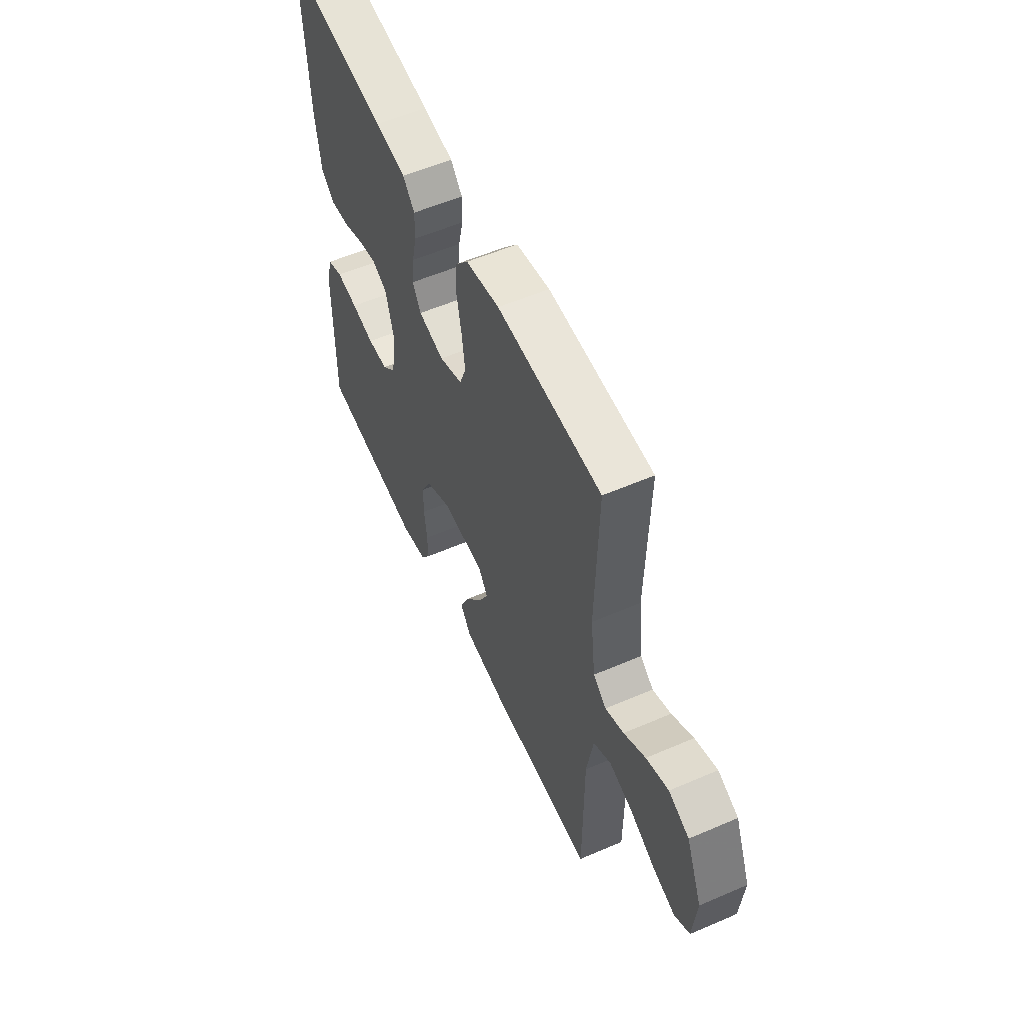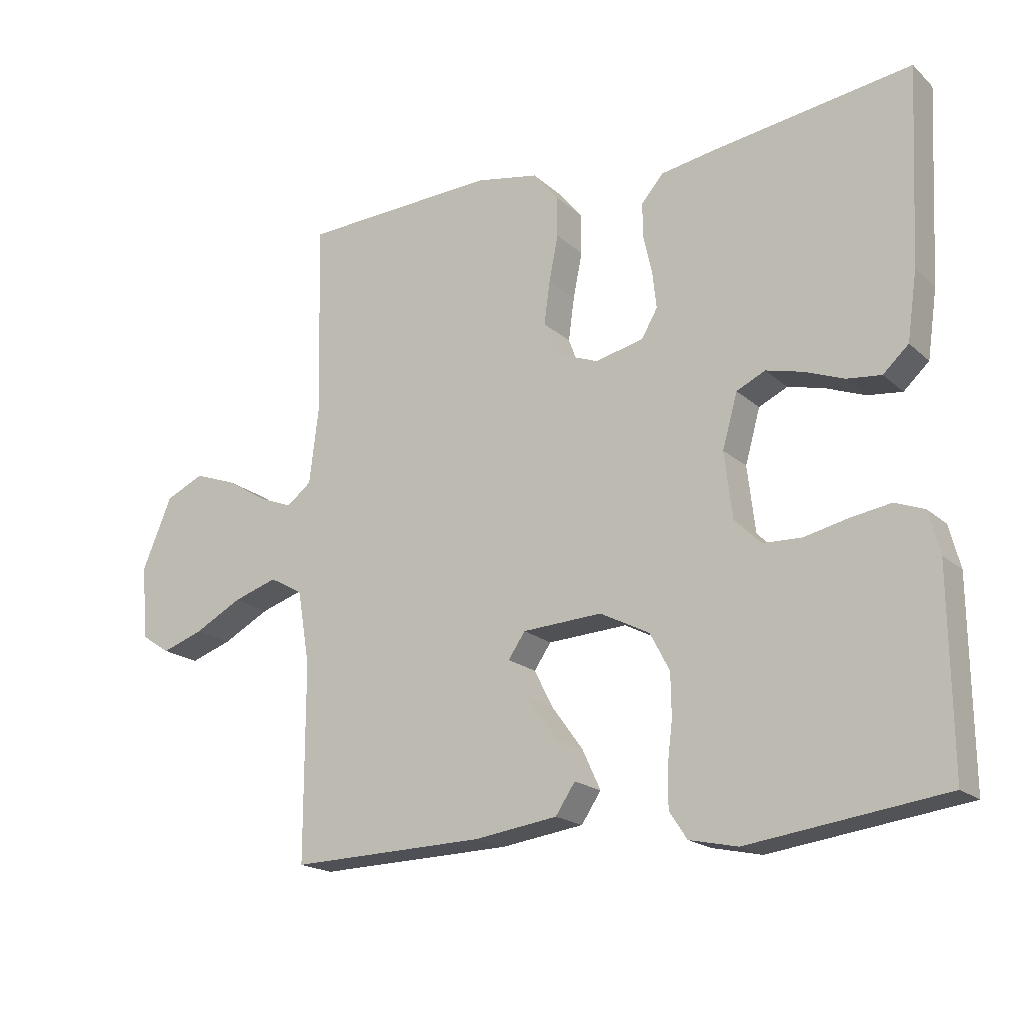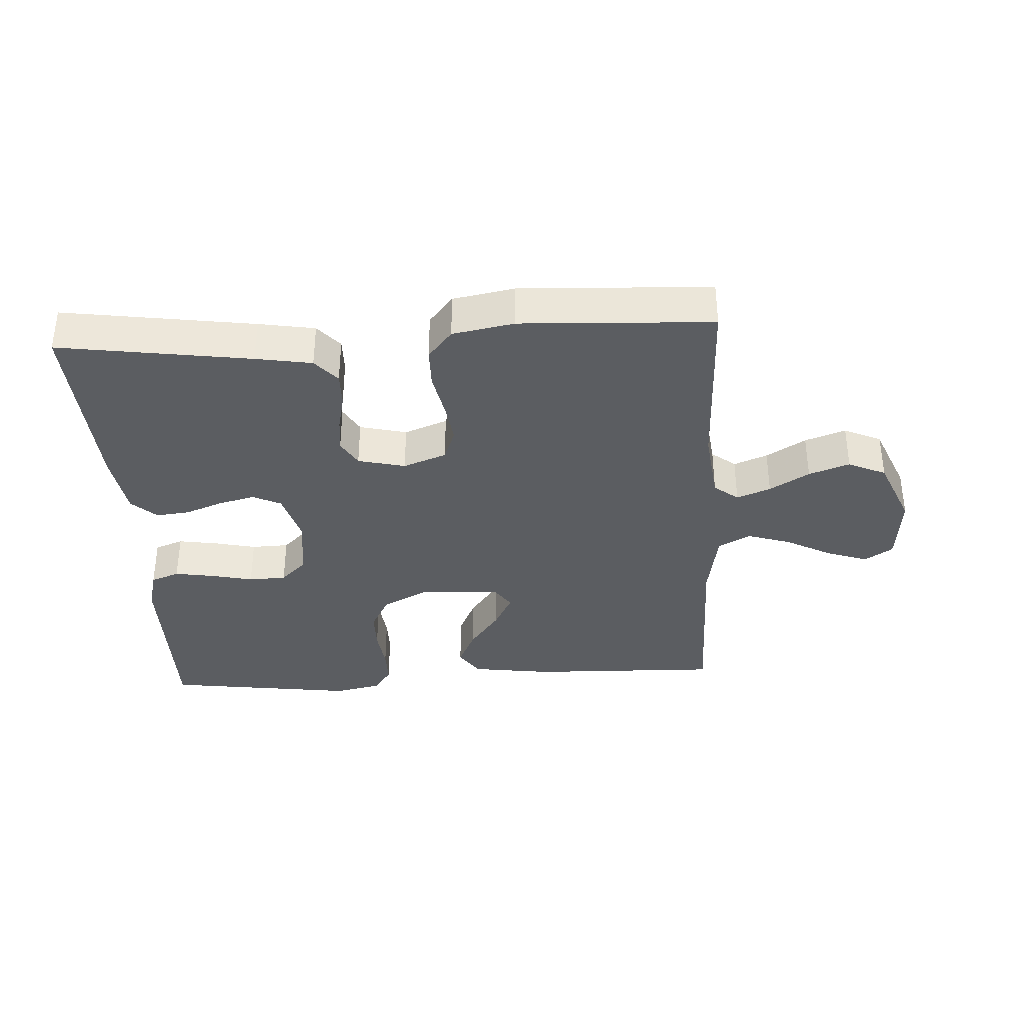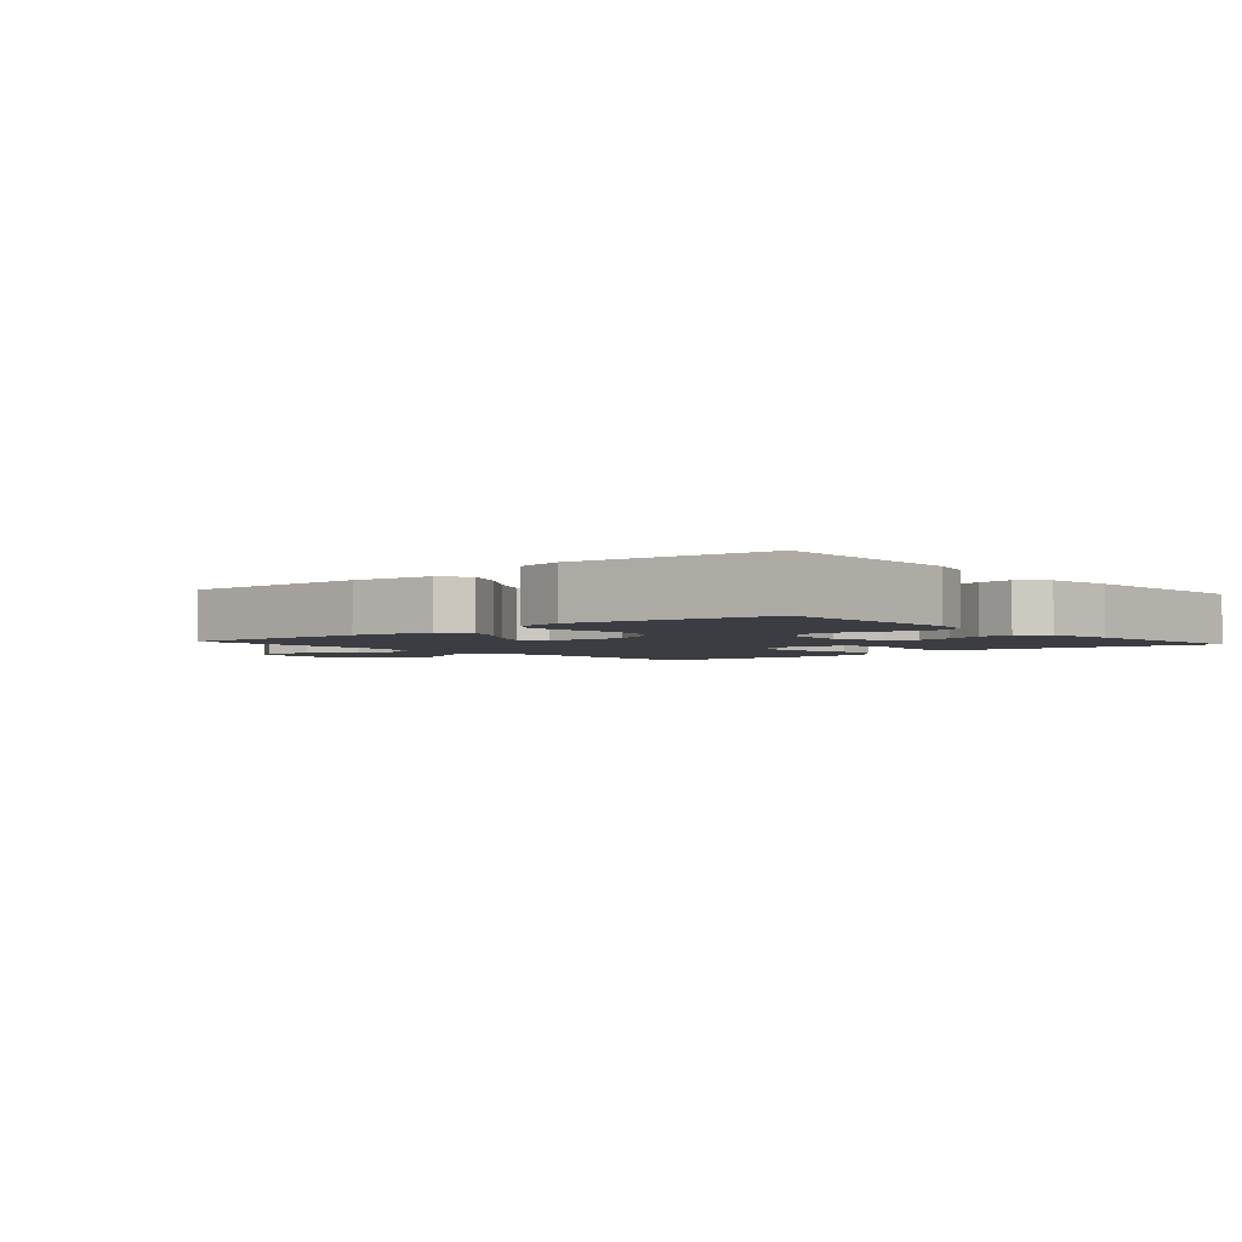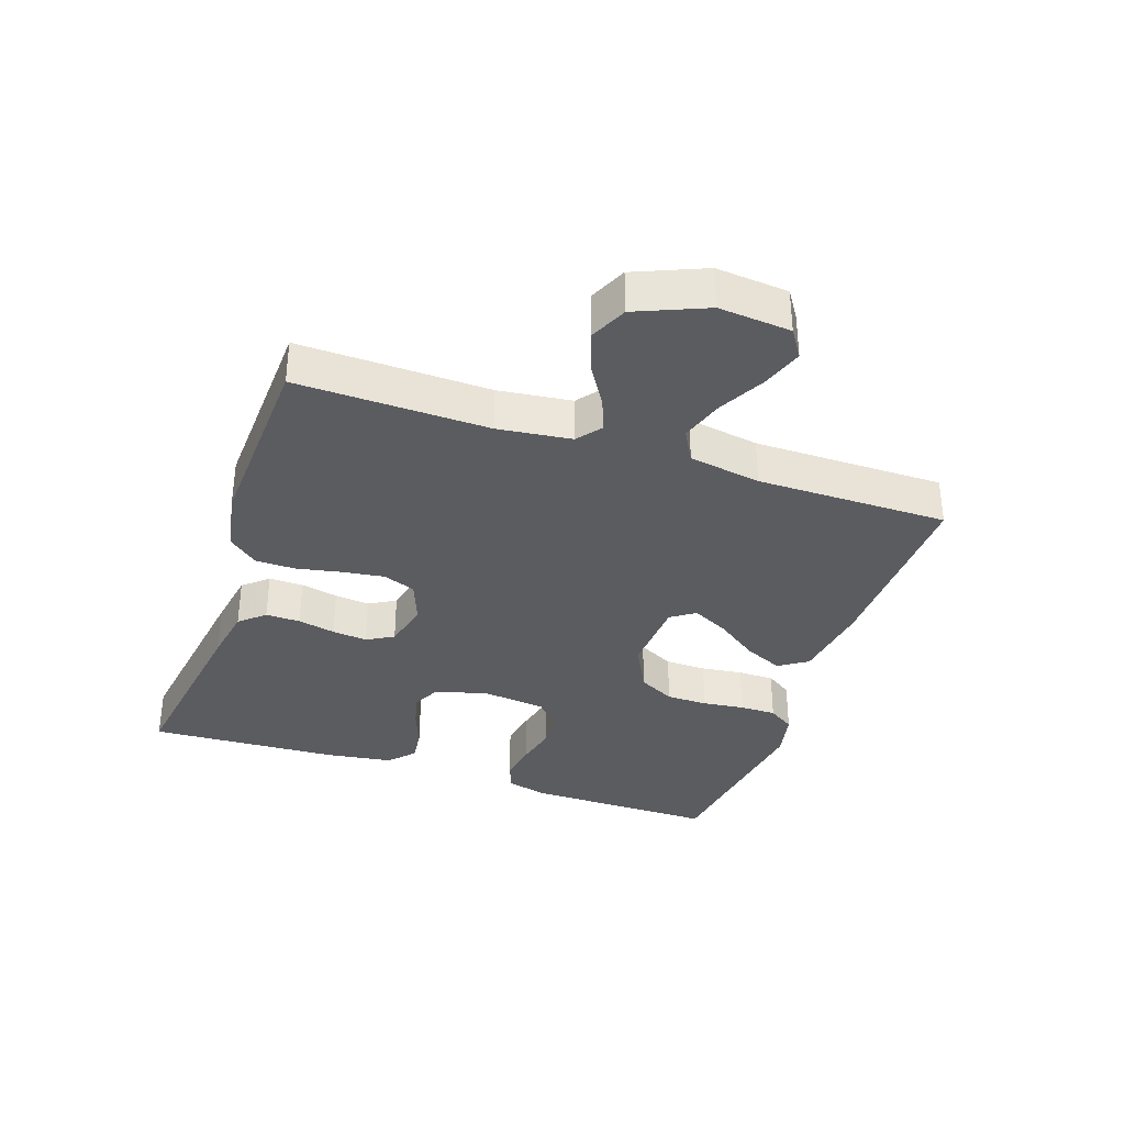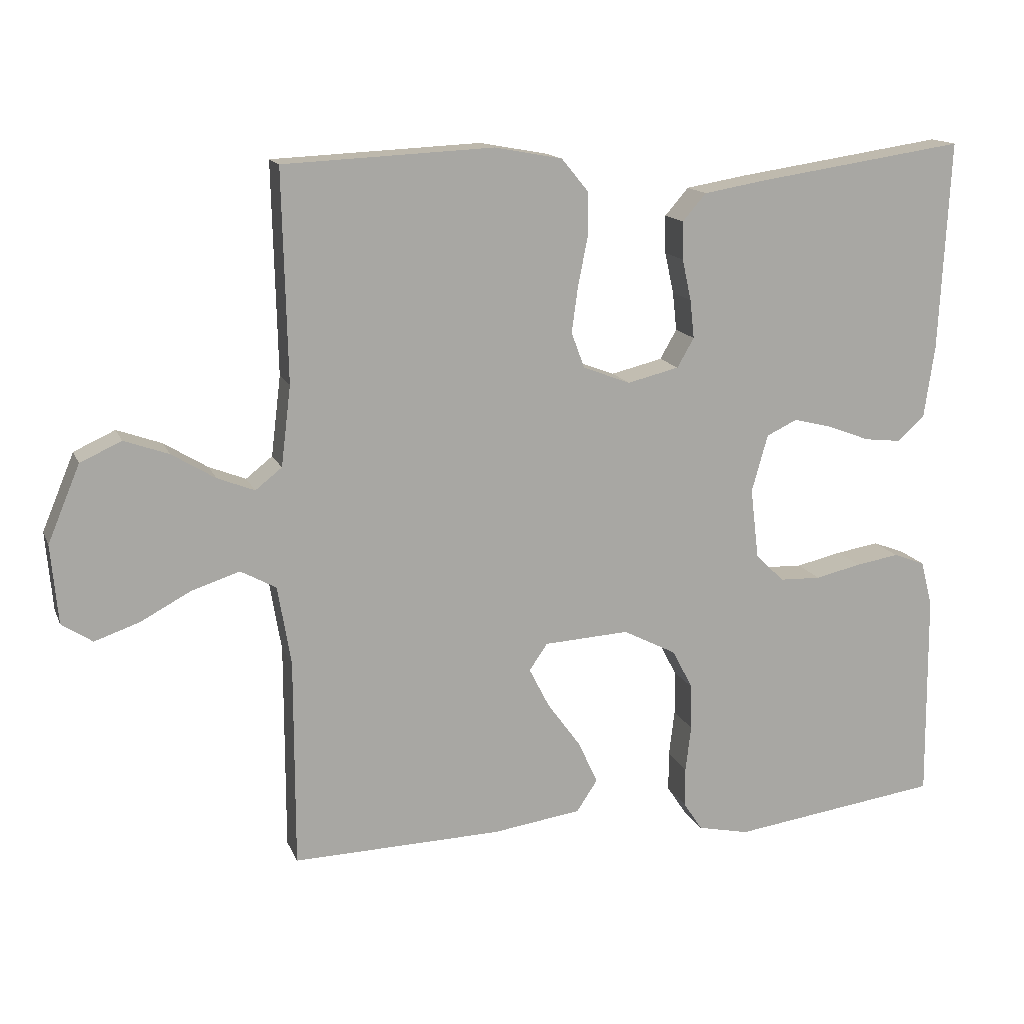
<metadata>
{"format":"obj","ext":"obj","renderer":"f3d","projection":"perspective","resolution":1024,"background":"white","views":[{"elev":56.2,"azim":65.7,"up":"+Z"},{"elev":-18.7,"azim":-148.1,"up":"+Z"},{"elev":-35.6,"azim":3.3,"up":"+Y"},{"elev":-2.9,"azim":-138.9,"up":"+Y"},{"elev":-34.8,"azim":71.2,"up":"+Y"},{"elev":14.6,"azim":163.0,"up":"+Z"}]}
</metadata>
<code>
v 0.5 0.07 0.5
v 0.493 0.07 0.2
v 0.507 0.07 0.085
v 0.545 0.07 0.055
v 0.598 0.07 0.076
v 0.66 0.07 0.114
v 0.724 0.07 0.137
v 0.783 0.07 0.11
v 0.829 0.07 0
v 0.819 0.07 -0.113
v 0.775 0.07 -0.142
v 0.711 0.07 -0.12
v 0.638 0.07 -0.081
v 0.57 0.07 -0.059
v 0.519 0.07 -0.087
v 0.5 0.07 -0.2
v 0.5 0.07 -0.5
v 0.2 0.07 -0.492
v 0.073 0.07 -0.474
v 0.043 0.07 -0.429
v 0.071 0.07 -0.368
v 0.119 0.07 -0.302
v 0.148 0.07 -0.245
v 0.122 0.07 -0.207
v 0 0.07 -0.2
v -0.076 0.07 -0.239
v -0.106 0.07 -0.296
v -0.107 0.07 -0.361
v -0.099 0.07 -0.427
v -0.099 0.07 -0.484
v -0.126 0.07 -0.525
v -0.2 0.07 -0.541
v -0.5 0.07 -0.5
v -0.497 0.07 -0.2
v -0.48 0.07 -0.135
v -0.435 0.07 -0.118
v -0.373 0.07 -0.128
v -0.307 0.07 -0.143
v -0.248 0.07 -0.141
v -0.207 0.07 -0.101
v -0.195 0.07 0
v -0.218 0.07 0.082
v -0.262 0.07 0.103
v -0.318 0.07 0.089
v -0.378 0.07 0.066
v -0.431 0.07 0.06
v -0.47 0.07 0.096
v -0.485 0.07 0.2
v -0.5 0.07 0.5
v -0.2 0.07 0.456
v -0.112 0.07 0.441
v -0.078 0.07 0.402
v -0.079 0.07 0.348
v -0.092 0.07 0.289
v -0.098 0.07 0.234
v -0.074 0.07 0.192
v 0 0.07 0.174
v 0.068 0.07 0.2
v 0.087 0.07 0.251
v 0.078 0.07 0.317
v 0.064 0.07 0.387
v 0.065 0.07 0.45
v 0.103 0.07 0.496
v 0.2 0.07 0.514
v 0.5 0 0.5
v 0.493 0 0.2
v 0.507 0 0.085
v 0.545 0 0.055
v 0.598 0 0.076
v 0.66 0 0.114
v 0.724 0 0.137
v 0.783 0 0.11
v 0.829 0 0
v 0.819 0 -0.113
v 0.775 0 -0.142
v 0.711 0 -0.12
v 0.638 0 -0.081
v 0.57 0 -0.059
v 0.519 0 -0.087
v 0.5 0 -0.2
v 0.5 0 -0.5
v 0.2 0 -0.492
v 0.073 0 -0.474
v 0.043 0 -0.429
v 0.071 0 -0.368
v 0.119 0 -0.302
v 0.148 0 -0.245
v 0.122 0 -0.207
v 0 0 -0.2
v -0.076 0 -0.239
v -0.106 0 -0.296
v -0.107 0 -0.361
v -0.099 0 -0.427
v -0.099 0 -0.484
v -0.126 0 -0.525
v -0.2 0 -0.541
v -0.5 0 -0.5
v -0.497 0 -0.2
v -0.48 0 -0.135
v -0.435 0 -0.118
v -0.373 0 -0.128
v -0.307 0 -0.143
v -0.248 0 -0.141
v -0.207 0 -0.101
v -0.195 0 0
v -0.218 0 0.082
v -0.262 0 0.103
v -0.318 0 0.089
v -0.378 0 0.066
v -0.431 0 0.06
v -0.47 0 0.096
v -0.485 0 0.2
v -0.5 0 0.5
v -0.2 0 0.456
v -0.112 0 0.441
v -0.078 0 0.402
v -0.079 0 0.348
v -0.092 0 0.289
v -0.098 0 0.234
v -0.074 0 0.192
v 0 0 0.174
v 0.068 0 0.2
v 0.087 0 0.251
v 0.078 0 0.317
v 0.064 0 0.387
v 0.065 0 0.45
v 0.103 0 0.496
v 0.2 0 0.514
f 64 1 2
f 63 64 2
f 62 63 2
f 61 62 2
f 60 61 2
f 59 60 2 3
f 58 59 3 4
f 57 58 4
f 52 53 54
f 51 52 54
f 50 51 54
f 49 50 54
f 48 49 54
f 47 48 54
f 46 47 54
f 45 46 54
f 44 45 54
f 43 44 54 55
f 42 43 55 56
f 36 37 38
f 35 36 38
f 34 35 38
f 33 34 38
f 32 33 38
f 31 32 38
f 30 31 38
f 29 30 38
f 28 29 38
f 27 28 38 39
f 26 27 39 40
f 20 21 22
f 19 20 22
f 18 19 22
f 17 18 22
f 16 17 22
f 15 16 22 23
f 14 15 23 24
f 11 12 13
f 10 11 13
f 9 10 13
f 8 9 13
f 7 8 13
f 6 7 13
f 5 6 13
f 4 5 13 14
f 14 24 25
f 4 14 25
f 57 4 25
f 57 25 26
f 56 57 26
f 42 56 26
f 41 42 26
f 26 40 41
f 66 65 128
f 66 128 127
f 66 127 126
f 66 126 125
f 66 125 124
f 67 66 124 123
f 68 67 123 122
f 68 122 121
f 118 117 116
f 118 116 115
f 118 115 114
f 118 114 113
f 118 113 112
f 118 112 111
f 118 111 110
f 118 110 109
f 118 109 108
f 119 118 108 107
f 120 119 107 106
f 102 101 100
f 102 100 99
f 102 99 98
f 102 98 97
f 102 97 96
f 102 96 95
f 102 95 94
f 102 94 93
f 102 93 92
f 103 102 92 91
f 104 103 91 90
f 86 85 84
f 86 84 83
f 86 83 82
f 86 82 81
f 86 81 80
f 87 86 80 79
f 88 87 79 78
f 77 76 75
f 77 75 74
f 77 74 73
f 77 73 72
f 77 72 71
f 77 71 70
f 77 70 69
f 78 77 69 68
f 89 88 78
f 89 78 68
f 89 68 121
f 90 89 121
f 90 121 120
f 90 120 106
f 90 106 105
f 105 104 90
f 1 65 66 2
f 2 66 67 3
f 3 67 68 4
f 4 68 69 5
f 5 69 70 6
f 6 70 71 7
f 7 71 72 8
f 8 72 73 9
f 9 73 74 10
f 10 74 75 11
f 11 75 76 12
f 12 76 77 13
f 13 77 78 14
f 14 78 79 15
f 15 79 80 16
f 16 80 81 17
f 17 81 82 18
f 18 82 83 19
f 19 83 84 20
f 20 84 85 21
f 21 85 86 22
f 22 86 87 23
f 23 87 88 24
f 24 88 89 25
f 25 89 90 26
f 26 90 91 27
f 27 91 92 28
f 28 92 93 29
f 29 93 94 30
f 30 94 95 31
f 31 95 96 32
f 32 96 97 33
f 33 97 98 34
f 34 98 99 35
f 35 99 100 36
f 36 100 101 37
f 37 101 102 38
f 38 102 103 39
f 39 103 104 40
f 40 104 105 41
f 41 105 106 42
f 42 106 107 43
f 43 107 108 44
f 44 108 109 45
f 45 109 110 46
f 46 110 111 47
f 47 111 112 48
f 48 112 113 49
f 49 113 114 50
f 50 114 115 51
f 51 115 116 52
f 52 116 117 53
f 53 117 118 54
f 54 118 119 55
f 55 119 120 56
f 56 120 121 57
f 57 121 122 58
f 58 122 123 59
f 59 123 124 60
f 60 124 125 61
f 61 125 126 62
f 62 126 127 63
f 63 127 128 64
f 64 128 65 1

</code>
